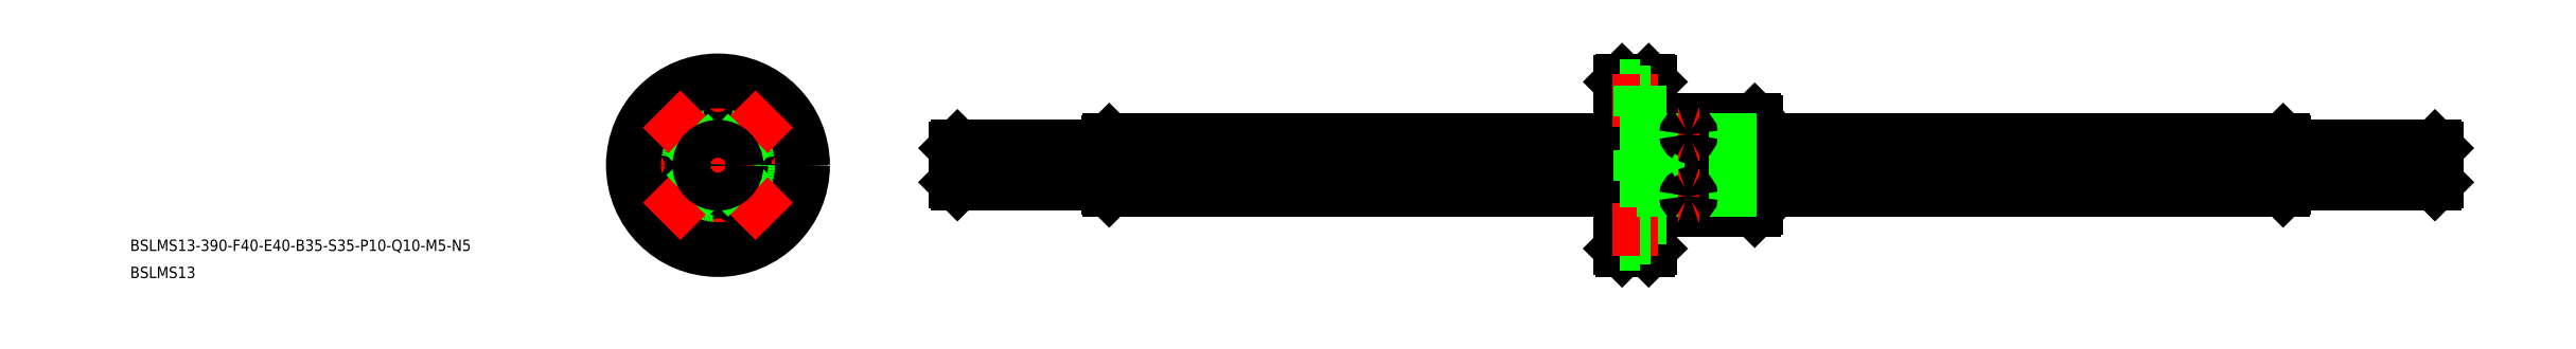
<metadata>
{"format":"dxf","ext":"dxf","renderer":"ezdxf+matplotlib","layout":"modelspace","background":"white","min_lineweight":24,"dpi":150}
</metadata>
<code>
0
SECTION
2
ENTITIES
0
LINE
8
CENTER
10
454.5
20
1.42e-14
30
0
11
60.53
21
0
31
0
0
LINE
8
0
10
412.1
20
6.667
30
0
11
273.5
21
6.667
31
0
0
LINE
8
0
10
412.1
20
-6.667
30
0
11
273.5
21
-6.667
31
0
0
LINE
8
0
10
412
20
0.6611
30
0
11
273.5
21
0.6611
31
0
0
LINE
8
0
10
412
20
-0.6611
30
0
11
273.5
21
-0.6611
31
0
0
LINE
8
0
10
237.5
20
-6.667
30
0
11
103
21
-6.667
31
0
0
LINE
8
0
10
237.5
20
-0.6611
30
0
11
103
21
-0.6611
31
0
0
LINE
8
0
10
237.5
20
0.6611
30
0
11
103
21
0.6611
31
0
0
LINE
8
0
10
237.5
20
6.667
30
0
11
103
21
6.667
31
0
0
INSERT
8
0
2
*U4
10
0
20
0
30
0
0
INSERT
8
0
2
*U5
10
0
20
0
30
0
0
LINE
8
0
10
102.5
20
6.2
30
0
11
102.5
21
-6.2
31
0
0
LINE
8
0
10
412.5
20
6.2
30
0
11
412.5
21
-6.2
31
0
0
LINE
8
0
10
74.93
20
-2.067
30
0
11
62.53
21
-2.067
31
0
0
LINE
8
0
10
72.53
20
-2.5
30
0
11
62.53
21
-2.5
31
0
0
LINE
8
0
10
74.93
20
2.067
30
0
11
62.53
21
2.067
31
0
0
LINE
8
0
10
72.53
20
2.5
30
0
11
62.53
21
2.5
31
0
0
LINE
8
0
10
63.03
20
5
30
0
11
63.03
21
-5
31
0
0
LINE
8
0
10
62.53
20
4.5
30
0
11
62.53
21
-4.5
31
0
0
LINE
8
0
10
62.53
20
-4.5
30
0
11
63.03
21
-5
31
0
0
LINE
8
0
10
62.53
20
4.5
30
0
11
63.03
21
5
31
0
0
LINE
8
0
10
72.53
20
2.5
30
0
11
72.53
21
-2.5
31
0
0
LINE
8
0
10
72.53
20
2.5
30
0
11
73.28
21
2.067
31
0
0
LINE
8
0
10
74.93
20
-2.067
30
0
11
76.12
21
1.33e-14
31
0
0
LINE
8
0
10
72.53
20
-2.5
30
0
11
73.28
21
-2.067
31
0
0
LINE
8
0
10
74.93
20
2.067
30
0
11
74.93
21
-2.067
31
0
0
LINE
8
0
10
74.93
20
2.067
30
0
11
76.12
21
1.33e-14
31
0
0
LINE
8
0
10
102.5
20
-5
30
0
11
63.03
21
-5
31
0
0
LINE
8
0
10
102.5
20
5
30
0
11
63.03
21
5
31
0
0
LINE
8
0
10
440.1
20
-2.067
30
0
11
452.5
21
-2.067
31
0
0
LINE
8
0
10
442.5
20
-2.5
30
0
11
452.5
21
-2.5
31
0
0
LINE
8
0
10
440.1
20
2.067
30
0
11
452.5
21
2.067
31
0
0
LINE
8
0
10
442.5
20
2.5
30
0
11
452.5
21
2.5
31
0
0
LINE
8
0
10
452
20
5
30
0
11
452
21
-5
31
0
0
LINE
8
0
10
452.5
20
4.5
30
0
11
452.5
21
-4.5
31
0
0
LINE
8
0
10
452.5
20
-4.5
30
0
11
452
21
-5
31
0
0
LINE
8
0
10
452.5
20
4.5
30
0
11
452
21
5
31
0
0
LINE
8
0
10
442.5
20
2.5
30
0
11
442.5
21
-2.5
31
0
0
LINE
8
0
10
442.5
20
2.5
30
0
11
441.8
21
2.067
31
0
0
LINE
8
0
10
440.1
20
-2.067
30
0
11
438.9
21
2.84e-14
31
0
0
LINE
8
0
10
442.5
20
-2.5
30
0
11
441.8
21
-2.067
31
0
0
LINE
8
0
10
440.1
20
2.067
30
0
11
440.1
21
-2.067
31
0
0
LINE
8
0
10
440.1
20
2.067
30
0
11
438.9
21
2.84e-14
31
0
0
LINE
8
0
10
412.5
20
-5
30
0
11
452
21
-5
31
0
0
LINE
8
0
10
412.5
20
5
30
0
11
452
21
5
31
0
0
LINE
8
0
10
102.5
20
6.2
30
0
11
103
21
6.667
31
0
0
LINE
8
0
10
102.5
20
-6.2
30
0
11
103
21
-6.667
31
0
0
LINE
8
0
10
412.5
20
6.2
30
0
11
412.1
21
6.667
31
0
0
LINE
8
0
10
412.5
20
-6.2
30
0
11
412.1
21
-6.667
31
0
0
LINE
8
0
10
412
20
-6.667
30
0
11
412
21
6.667
31
0
0
LINE
8
0
10
103
20
6.667
30
0
11
103
21
-6.667
31
0
0
LINE
8
0
10
245.5
20
22
30
0
11
245.5
21
-22
31
0
0
LINE
8
CENTER
10
255.5
20
14
30
0
11
255.5
21
-14
31
0
0
LINE
8
0
10
254.7
20
12
30
0
11
254.7
21
-12
31
0
0
LINE
8
0
10
256.3
20
12
30
0
11
256.3
21
-12
31
0
0
LINE
8
0
10
272.9
20
12
30
0
11
272.9
21
-12
31
0
0
LINE
8
0
10
273.5
20
-11.4
30
0
11
273.5
21
11.4
31
0
0
LINE
8
0
10
245
20
-22.5
30
0
11
245
21
22.5
31
0
0
LINE
8
0
10
238
20
22.5
30
0
11
238
21
-22.5
31
0
0
LINE
8
0
10
237.5
20
-22
30
0
11
237.5
21
22
31
0
0
LINE
8
0
10
246.1
20
12
30
0
11
246.1
21
-12
31
0
0
LINE
8
0
10
256.3
20
-12
30
0
11
272.9
21
-12
31
0
0
LINE
8
0
10
246.1
20
-12
30
0
11
254.7
21
-12
31
0
0
LINE
8
0
10
245
20
-22.5
30
0
11
238
21
-22.5
31
0
0
LINE
8
0
10
237.5
20
-22
30
0
11
238
21
-22.5
31
0
0
LINE
8
0
10
245
20
-22.5
30
0
11
245.5
21
-22
31
0
0
LINE
8
0
10
246.1
20
-12
30
0
11
245.5
21
-11.4
31
0
0
ARC
8
0
10
255.5
20
-12.39
30
0
40
0.89
50
25.99
51
154
0
LINE
8
0
10
272.9
20
-12
30
0
11
273.5
21
-11.4
31
0
0
LINE
8
0
10
256.3
20
12
30
0
11
272.9
21
12
31
0
0
LINE
8
0
10
246.1
20
12
30
0
11
254.7
21
12
31
0
0
LINE
8
0
10
246.1
20
12
30
0
11
245.5
21
11.4
31
0
0
ARC
8
0
10
255.5
20
12.39
30
0
40
0.89
50
206
51
334
0
LINE
8
0
10
238
20
22.5
30
0
11
245
21
22.5
31
0
0
LINE
8
0
10
238
20
22.5
30
0
11
237.5
21
22
31
0
0
LINE
8
0
10
245
20
22.5
30
0
11
245.5
21
22
31
0
0
LINE
8
0
10
273.5
20
11.4
30
0
11
272.9
21
12
31
0
0
LINE
8
0
10
237.5
20
21
30
0
11
242.8
21
21
31
0
0
LINE
8
CENTER
10
247.5
20
17
30
0
11
235.5
21
17
31
0
0
LINE
8
0
10
242.8
20
19.25
30
0
11
245.5
21
19.25
31
0
0
LINE
8
0
10
242.8
20
14.75
30
0
11
245.5
21
14.75
31
0
0
LINE
8
0
10
237.5
20
13
30
0
11
242.8
21
13
31
0
0
LINE
8
0
10
242.8
20
13
30
0
11
242.8
21
21
31
0
0
LINE
8
0
10
237.5
20
-13
30
0
11
242.8
21
-13
31
0
0
LINE
8
0
10
242.8
20
-13
30
0
11
242.8
21
-21
31
0
0
LINE
8
0
10
242.8
20
-14.75
30
0
11
245.5
21
-14.75
31
0
0
LINE
8
0
10
237.5
20
-21
30
0
11
242.8
21
-21
31
0
0
LINE
8
CENTER
10
247.5
20
-17
30
0
11
235.5
21
-17
31
0
0
LINE
8
0
10
242.8
20
-19.25
30
0
11
245.5
21
-19.25
31
0
0
LINE
8
0
10
273.5
20
6.667
30
0
11
237.5
21
6.667
31
0
0
LINE
8
0
10
273.5
20
0.6611
30
0
11
237.5
21
0.6611
31
0
0
LINE
8
0
10
273.5
20
-0.6611
30
0
11
237.5
21
-0.6611
31
0
0
LINE
8
0
10
273.5
20
-6.667
30
0
11
237.5
21
-6.667
31
0
0
ARC
8
CENTER
10
0
20
0
30
0
40
17
50
339
51
20.95
0
ARC
8
CENTER
10
0
20
0
30
0
40
17
50
159
51
201
0
CIRCLE
8
0
10
0
20
0
30
0
40
22.5
0
CIRCLE
8
0
10
0
20
0
30
0
40
12
0
ARC
8
0
10
0
20
0
30
0
40
6.7
50
185.7
51
264.3
0
LINE
8
CENTER
10
0
20
24.94
30
0
11
0
21
-24.71
31
0
0
ARC
8
0
10
0
20
0
30
0
40
6.7
50
275.7
51
354.3
0
ARC
8
CENTER
10
0
20
0
30
0
40
17
50
249
51
291
0
CIRCLE
8
0
10
0
20
-17
30
0
40
2.25
0
CIRCLE
8
0
10
0
20
-17
30
0
40
4
0
ARC
8
0
10
0
20
-7.89
30
0
40
1.39
50
61.6
51
118.4
0
CIRCLE
8
0
10
0
20
17
30
0
40
2.25
0
ARC
8
0
10
0
20
0
30
0
40
6.7
50
5.663
51
84.34
0
LINE
8
CENTER
10
-26.01
20
0
30
0
11
25.3
21
0
31
0
0
ARC
8
CENTER
10
0
20
0
30
0
40
17
50
69.05
51
111
0
CIRCLE
8
0
10
0
20
17
30
0
40
4
0
CIRCLE
8
0
10
-17
20
2.1e-15
30
0
40
4
0
ARC
8
0
10
0
20
0
30
0
40
6.7
50
95.66
51
174.3
0
CIRCLE
8
0
10
-17
20
2.1e-15
30
0
40
2.25
0
ARC
8
0
10
-7.89
20
0
30
0
40
1.39
50
331.6
51
28.4
0
ARC
8
0
10
0
20
7.89
30
0
40
1.39
50
241.6
51
298.4
0
CIRCLE
8
0
10
17
20
0
30
0
40
4
0
ARC
8
0
10
7.89
20
0
30
0
40
1.39
50
151.6
51
208.4
0
CIRCLE
8
0
10
17
20
0
30
0
40
2.25
0
CIRCLE
8
0
10
0
20
0
30
0
40
11.5
0
CIRCLE
8
0
10
0
20
0
30
0
40
11.4
0
CIRCLE
8
0
10
0
20
0
30
0
40
22
0
CIRCLE
8
0
10
0
20
0
30
0
40
6.2
0
LINE
8
CENTER
10
9.899
20
-9.899
30
0
11
3.323
21
-3.323
31
0
0
LINE
8
CENTER
10
-3.323
20
3.323
30
0
11
-9.899
21
9.899
31
0
0
LINE
8
0
10
7.584
20
-8.645
30
0
11
4.178
21
-5.238
31
0
0
LINE
8
0
10
-5.238
20
4.178
30
0
11
-8.645
21
7.584
31
0
0
LINE
8
0
10
8.645
20
-7.584
30
0
11
5.238
21
-4.178
31
0
0
LINE
8
0
10
-4.178
20
5.238
30
0
11
-7.584
21
8.645
31
0
0
LINE
8
CENTER
10
9.899
20
9.899
30
0
11
3.323
21
3.323
31
0
0
LINE
8
CENTER
10
-3.323
20
-3.323
30
0
11
-9.899
21
-9.899
31
0
0
LINE
8
0
10
7.584
20
8.645
30
0
11
4.178
21
5.238
31
0
0
LINE
8
0
10
-5.238
20
-4.178
30
0
11
-8.645
21
-7.584
31
0
0
LINE
8
0
10
8.645
20
7.584
30
0
11
5.238
21
4.178
31
0
0
LINE
8
0
10
-4.178
20
-5.238
30
0
11
-7.584
21
-8.645
31
0
0
LINE
8
0
10
237.5
20
4
30
0
11
242.8
21
4
31
0
0
LINE
8
0
10
242.8
20
2.25
30
0
11
245.5
21
2.25
31
0
0
LINE
8
0
10
242.8
20
-2.25
30
0
11
245.5
21
-2.25
31
0
0
LINE
8
0
10
237.5
20
-4
30
0
11
242.8
21
-4
31
0
0
LINE
8
0
10
242.8
20
-4
30
0
11
242.8
21
4
31
0
0
LINE
8
CENTER
10
258.3
20
8.132
30
0
11
252.8
21
8.132
31
0
0
ARC
8
0
10
255.3
20
8.107
30
0
40
0.4897
50
114.1
51
177.1
0
ARC
8
0
10
255.4
20
8.18
30
0
40
0.5831
50
184.7
51
240.9
0
ARC
8
0
10
255.7
20
8.18
30
0
40
0.5831
50
299.1
51
355.3
0
ARC
8
0
10
255.5
20
8.815
30
0
40
1.231
50
248.4
51
291.6
0
ARC
8
0
10
255.8
20
8.107
30
0
40
0.4897
50
2.915
51
65.88
0
ARC
8
0
10
255.5
20
7.431
30
0
40
1.214
50
67.68
51
112.3
0
LINE
8
CENTER
10
258.3
20
-8.132
30
0
11
252.8
21
-8.132
31
0
0
ARC
8
0
10
255.3
20
-8.107
30
0
40
0.4897
50
182.9
51
245.9
0
ARC
8
0
10
255.4
20
-8.18
30
0
40
0.5831
50
119.1
51
175.3
0
ARC
8
0
10
255.7
20
-8.18
30
0
40
0.5831
50
4.732
51
60.93
0
ARC
8
0
10
255.5
20
-8.815
30
0
40
1.231
50
68.45
51
111.6
0
ARC
8
0
10
255.8
20
-8.107
30
0
40
0.4897
50
294.1
51
357.1
0
ARC
8
0
10
255.5
20
-7.431
30
0
40
1.214
50
247.7
51
292.3
0
CIRCLE
8
0
10
0
20
0
30
0
40
2.067
0
CIRCLE
8
0
10
0
20
0
30
0
40
2.5
0
CIRCLE
8
0
10
0
20
0
30
0
40
4.5
0
CIRCLE
8
0
10
0
20
0
30
0
40
5
0
ENDSEC
0
EOF

</code>
